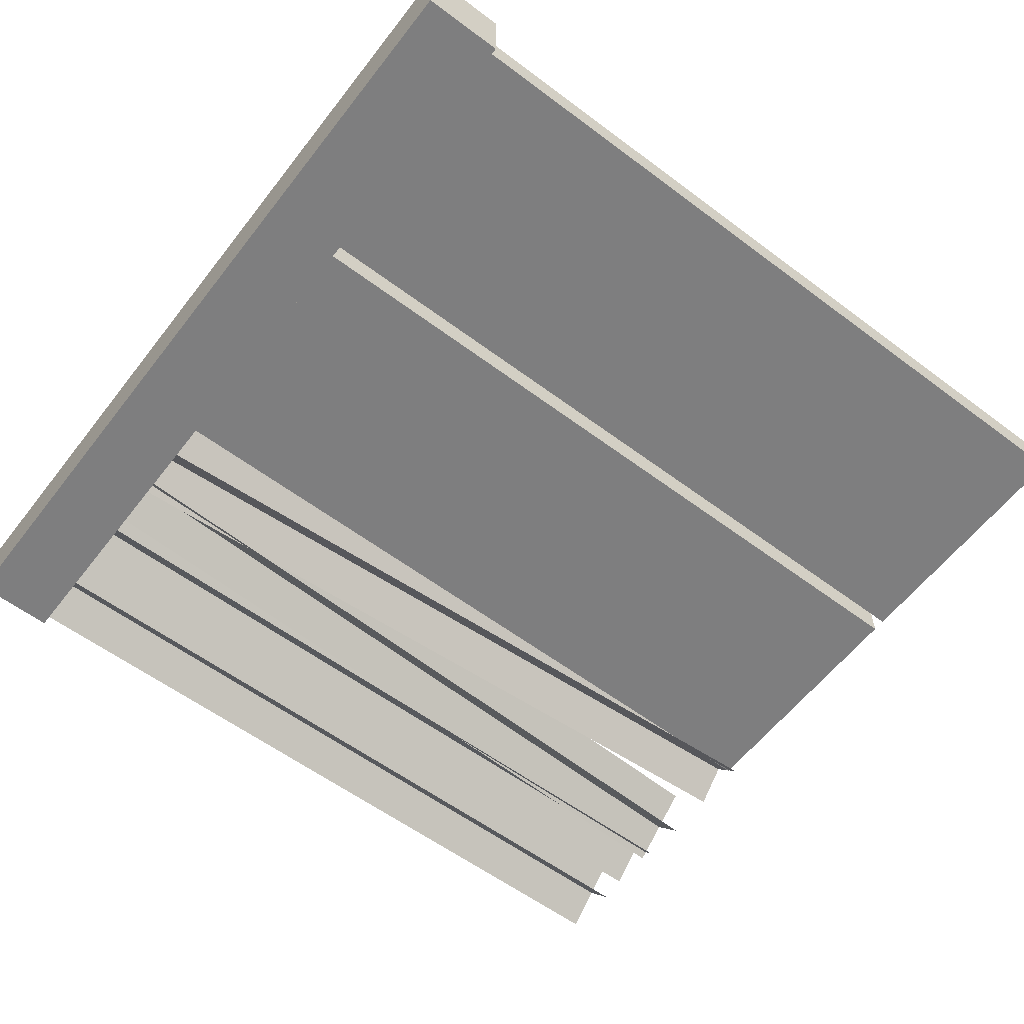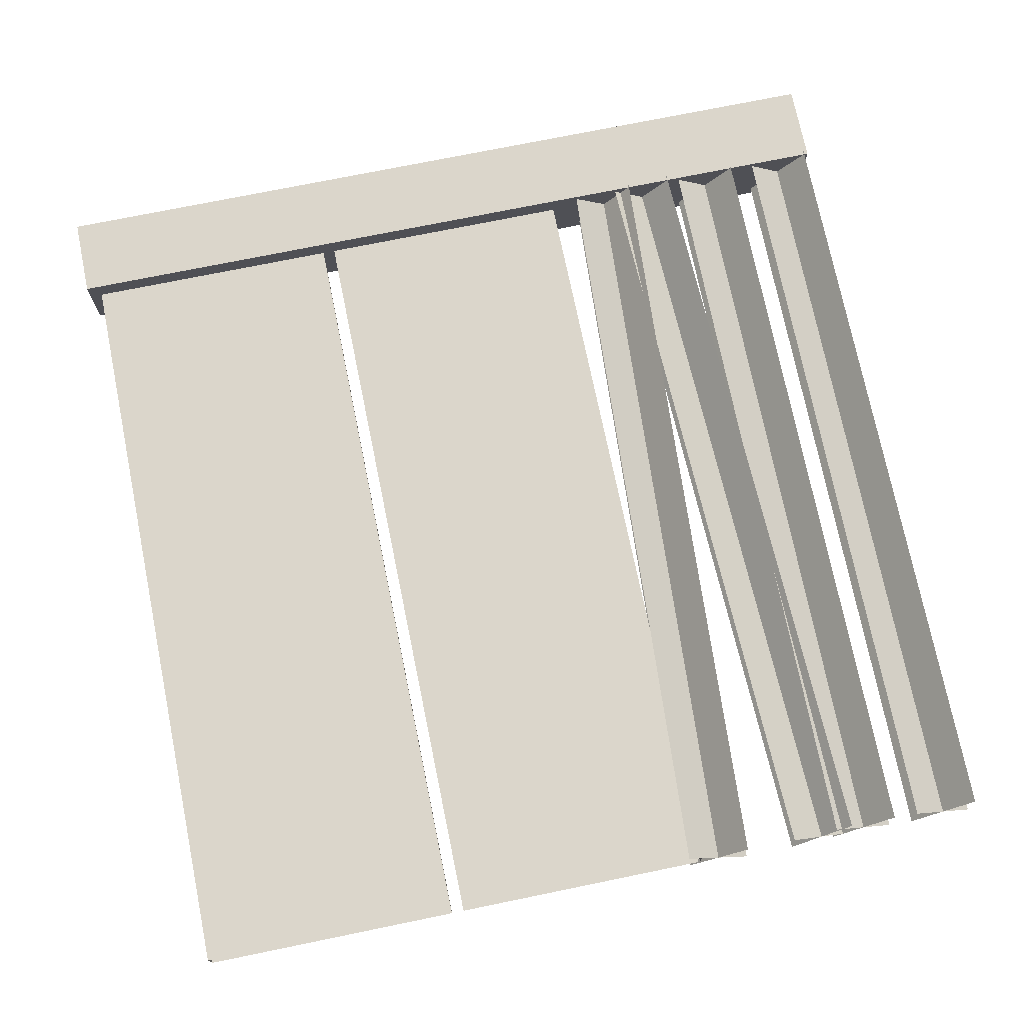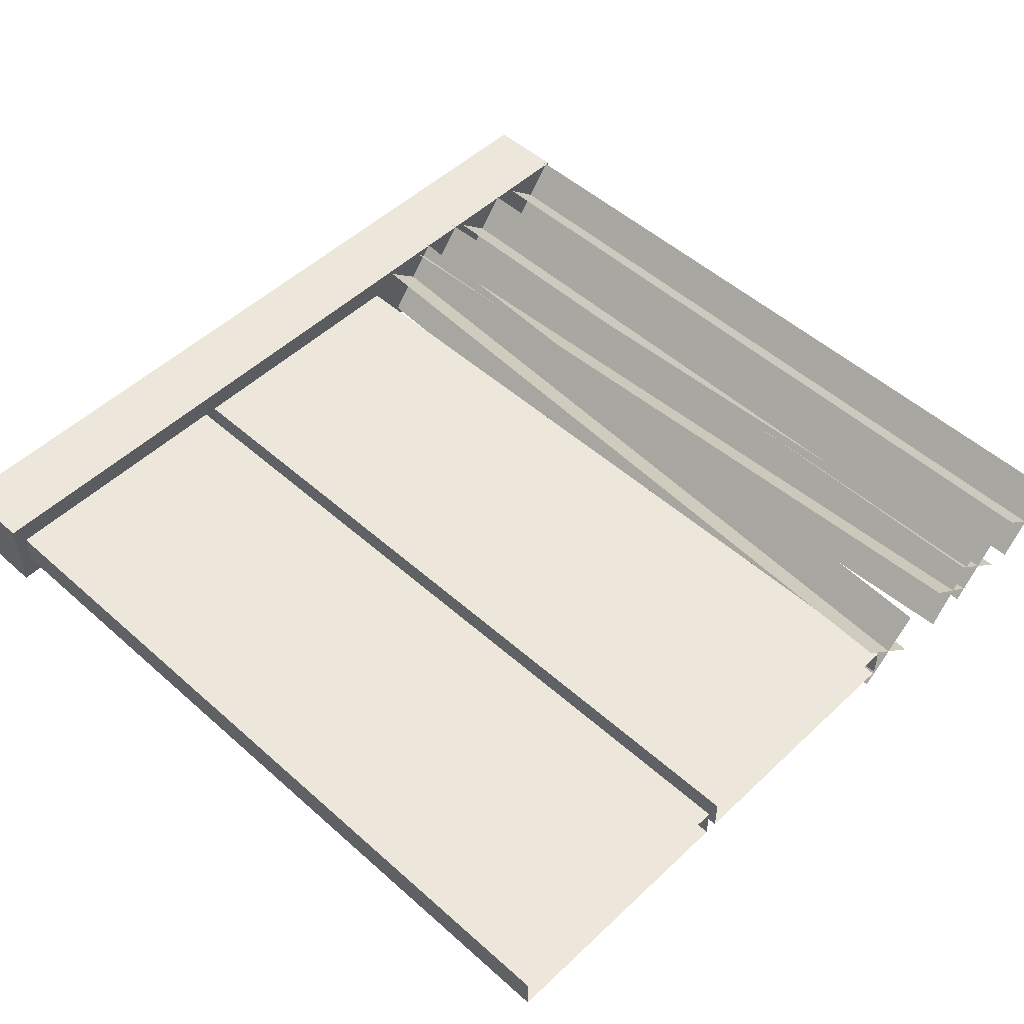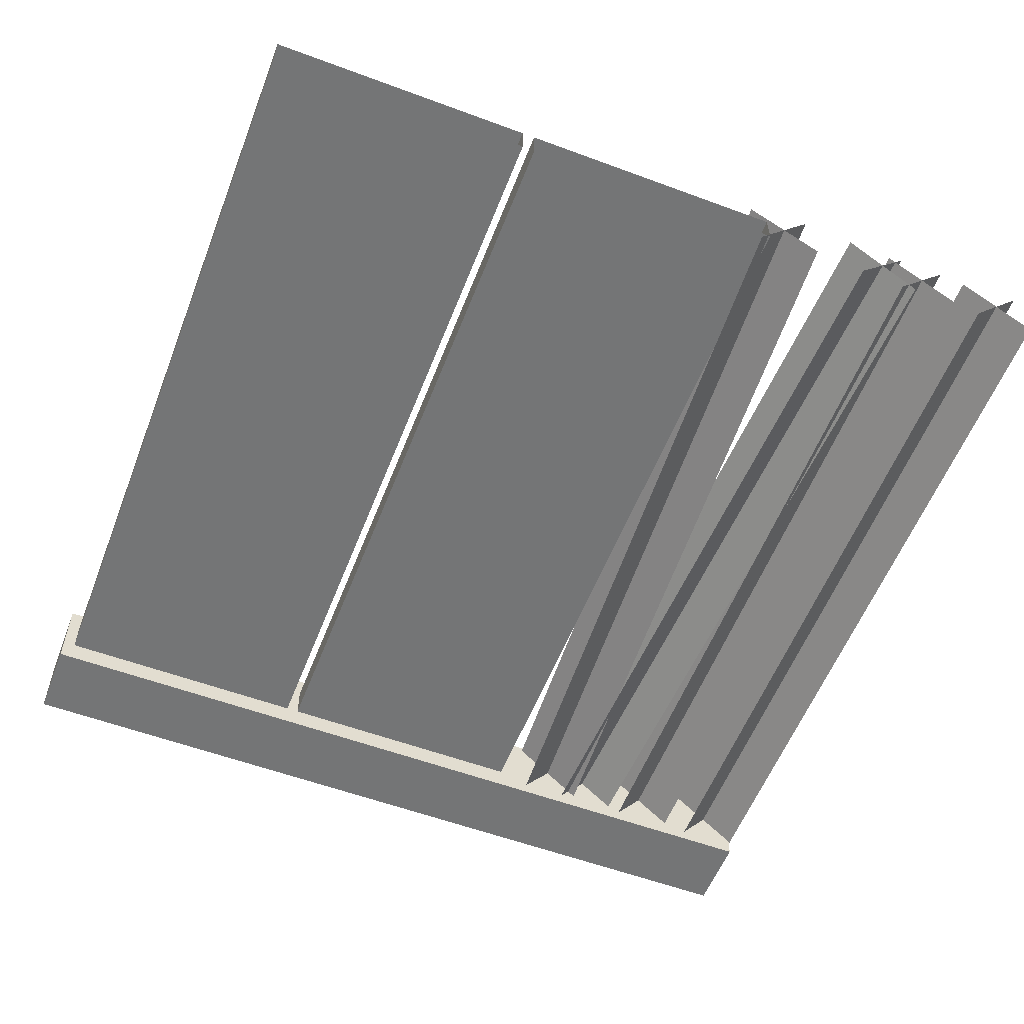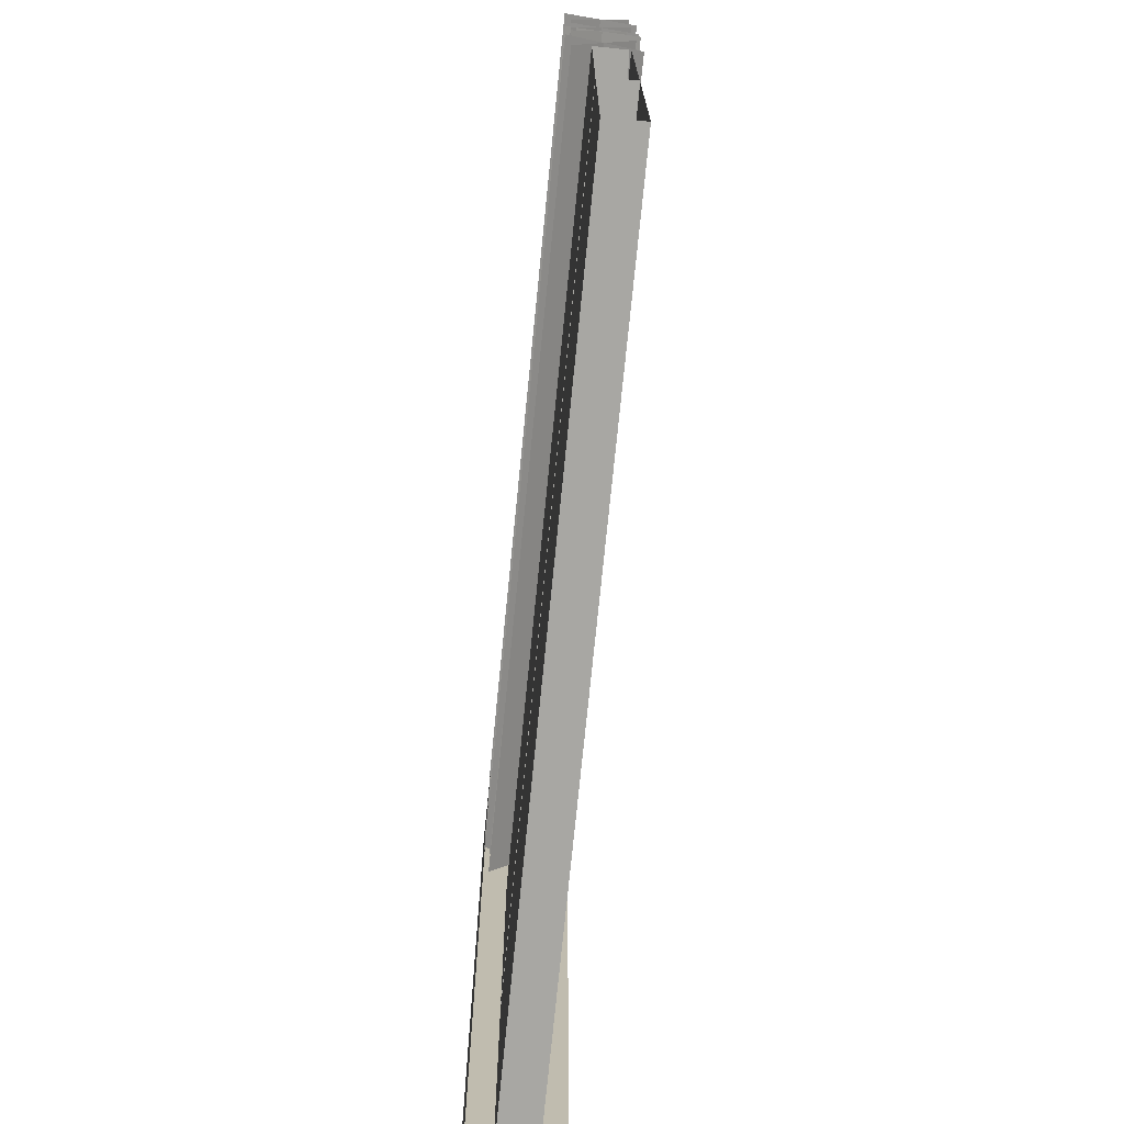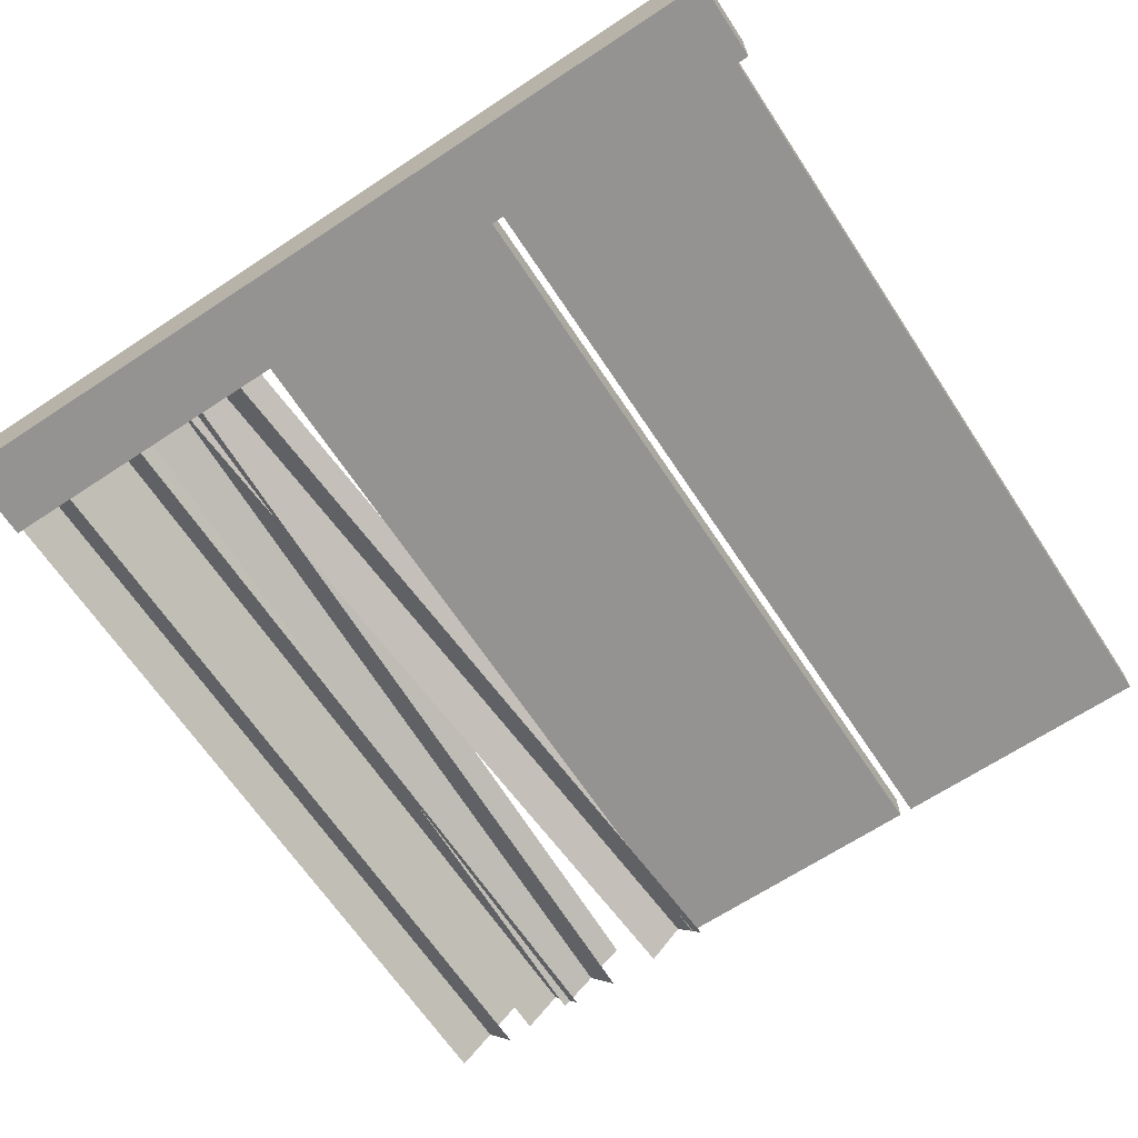
<metadata>
{"format":"obj","ext":"obj","renderer":"f3d","projection":"perspective","resolution":1024,"background":"white","views":[{"elev":-59.3,"azim":-37.6,"up":"+Z"},{"elev":73.2,"azim":78.4,"up":"+Z"},{"elev":50.6,"azim":44.2,"up":"+Z"},{"elev":-56.7,"azim":68.8,"up":"+Z"},{"elev":-74.4,"azim":84.3,"up":"+Y"},{"elev":-66.6,"azim":-56.5,"up":"+Z"}]}
</metadata>
<code>
v 0.09332 0.6428 0.03994
v 1.907 0.02937 0.03994
v 0.09332 0.02937 0.03994
v 1.907 0.6428 0.03994
v 0.09332 0.6428 -0.03997
v 1.907 0.6428 0.03994
v 0.09332 0.6428 0.03994
v 1.907 0.6428 -0.03997
v 0.09332 0.02937 -0.03997
v 1.907 0.6428 -0.03997
v 0.09332 0.6428 -0.03997
v 1.907 0.02937 -0.03997
v 0.09332 0.02937 0.03994
v 1.907 0.02937 -0.03997
v 0.09332 0.02937 -0.03997
v 1.907 0.02937 0.03994
v 0.09332 1.286 0.03994
v 1.907 0.6724 0.03994
v 0.09332 0.6724 0.03994
v 1.907 1.286 0.03994
v 0.09332 1.286 -0.03997
v 1.907 1.286 0.03994
v 0.09332 1.286 0.03994
v 1.907 1.286 -0.03997
v 0.09332 0.6724 -0.03997
v 1.907 1.286 -0.03997
v 0.09332 1.286 -0.03997
v 1.907 0.6724 -0.03997
v 0.09332 0.6724 0.03994
v 1.907 0.6724 -0.03997
v 0.09332 0.6724 -0.03997
v 1.907 0.6724 0.03994
v 0.09333 -6.75e-09 -0.09334
v -0.09333 -6.75e-09 0.09332
v 0.09333 -6.75e-09 0.09332
v -0.09333 -6.75e-09 -0.09334
v 0.09333 2 -0.09334
v -0.09333 2 0.09332
v -0.09333 2 -0.09334
v 0.09333 2 0.09332
v 0.09333 2 0.09332
v -0.09333 -6.75e-09 0.09332
v -0.09333 2 0.09332
v 0.09333 -6.75e-09 0.09332
v 0.09333 2 -0.09334
v 0.09333 -6.75e-09 0.09332
v 0.09333 2 0.09332
v 0.09333 -6.75e-09 -0.09334
v -0.09333 2 -0.09334
v 0.09333 -6.75e-09 -0.09334
v 0.09333 2 -0.09334
v -0.09333 -6.75e-09 -0.09334
v -0.09333 2 0.09332
v -0.09333 -6.75e-09 -0.09334
v -0.09333 2 -0.09334
v -0.09333 -6.75e-09 0.09332
v 1.912 1.785 -0.05203
v 0.07979 1.637 0.08168
v 1.911 1.625 0.08168
v 0.08113 1.796 -0.05203
v 1.911 1.638 -0.06485
v 0.0807 1.783 0.0945
v 0.08022 1.649 -0.06485
v 1.912 1.772 0.0945
v 1.912 1.785 -0.05203
v 0.07979 1.637 0.08168
v 0.08113 1.796 -0.05203
v 1.911 1.625 0.08168
v 1.911 1.638 -0.06485
v 0.0807 1.783 0.0945
v 1.912 1.772 0.0945
v 0.08022 1.649 -0.06485
v 1.914 1.992 -0.05203
v 0.08168 1.844 0.08168
v 1.913 1.833 0.08168
v 0.08302 2.003 -0.05203
v 1.913 1.846 -0.06485
v 0.0826 1.991 0.0945
v 0.08211 1.857 -0.06486
v 1.914 1.979 0.0945
v 1.914 1.992 -0.05203
v 0.08168 1.844 0.08168
v 0.08302 2.003 -0.05203
v 1.913 1.833 0.08168
v 1.913 1.846 -0.06485
v 0.0826 1.991 0.0945
v 1.914 1.979 0.0945
v 0.08211 1.857 -0.06486
v 1.91 1.675 -0.05203
v 0.08507 1.458 0.08168
v 1.915 1.516 0.08168
v 0.08051 1.617 -0.05203
v 1.915 1.529 -0.06485
v 0.08056 1.604 0.0945
v 0.08501 1.471 -0.06485
v 1.911 1.662 0.0945
v 1.91 1.675 -0.05203
v 0.08507 1.458 0.08168
v 0.08051 1.617 -0.05203
v 1.915 1.516 0.08168
v 1.915 1.529 -0.06485
v 0.08056 1.604 0.0945
v 1.911 1.662 0.0945
v 0.08501 1.471 -0.06485
v 1.916 1.407 -0.05203
v 0.07918 1.351 0.08168
v 1.908 1.248 0.08168
v 0.0883 1.51 -0.05203
v 1.908 1.261 -0.06485
v 0.08725 1.497 0.0945
v 0.08023 1.363 -0.06485
v 1.916 1.394 0.0945
v 1.916 1.407 -0.05203
v 0.07918 1.351 0.08168
v 0.0883 1.51 -0.05203
v 1.908 1.248 0.08168
v 1.908 1.261 -0.06485
v 0.08725 1.497 0.0945
v 1.916 1.394 0.0945
v 0.08023 1.363 -0.06485
g fence_concrete_A_6_9949_8
f 1 3 2
f 2 4 1
f 5 7 6
f 6 8 5
f 9 11 10
f 10 12 9
f 13 15 14
f 14 16 13
f 17 19 18
f 18 20 17
f 21 23 22
f 22 24 21
f 25 27 26
f 26 28 25
f 29 31 30
f 30 32 29
f 33 35 34
f 34 36 33
f 37 39 38
f 38 40 37
f 41 43 42
f 42 44 41
f 45 47 46
f 46 48 45
f 49 51 50
f 50 52 49
f 53 55 54
f 54 56 53
f 57 59 58
f 58 60 57
f 61 63 62
f 62 64 61
f 65 67 66
f 66 68 65
f 69 71 70
f 70 72 69
f 73 75 74
f 74 76 73
f 77 79 78
f 78 80 77
f 81 83 82
f 82 84 81
f 85 87 86
f 86 88 85
f 89 91 90
f 90 92 89
f 93 95 94
f 94 96 93
f 97 99 98
f 98 100 97
f 101 103 102
f 102 104 101
f 105 107 106
f 106 108 105
f 109 111 110
f 110 112 109
f 113 115 114
f 114 116 113
f 117 119 118
f 118 120 117

</code>
